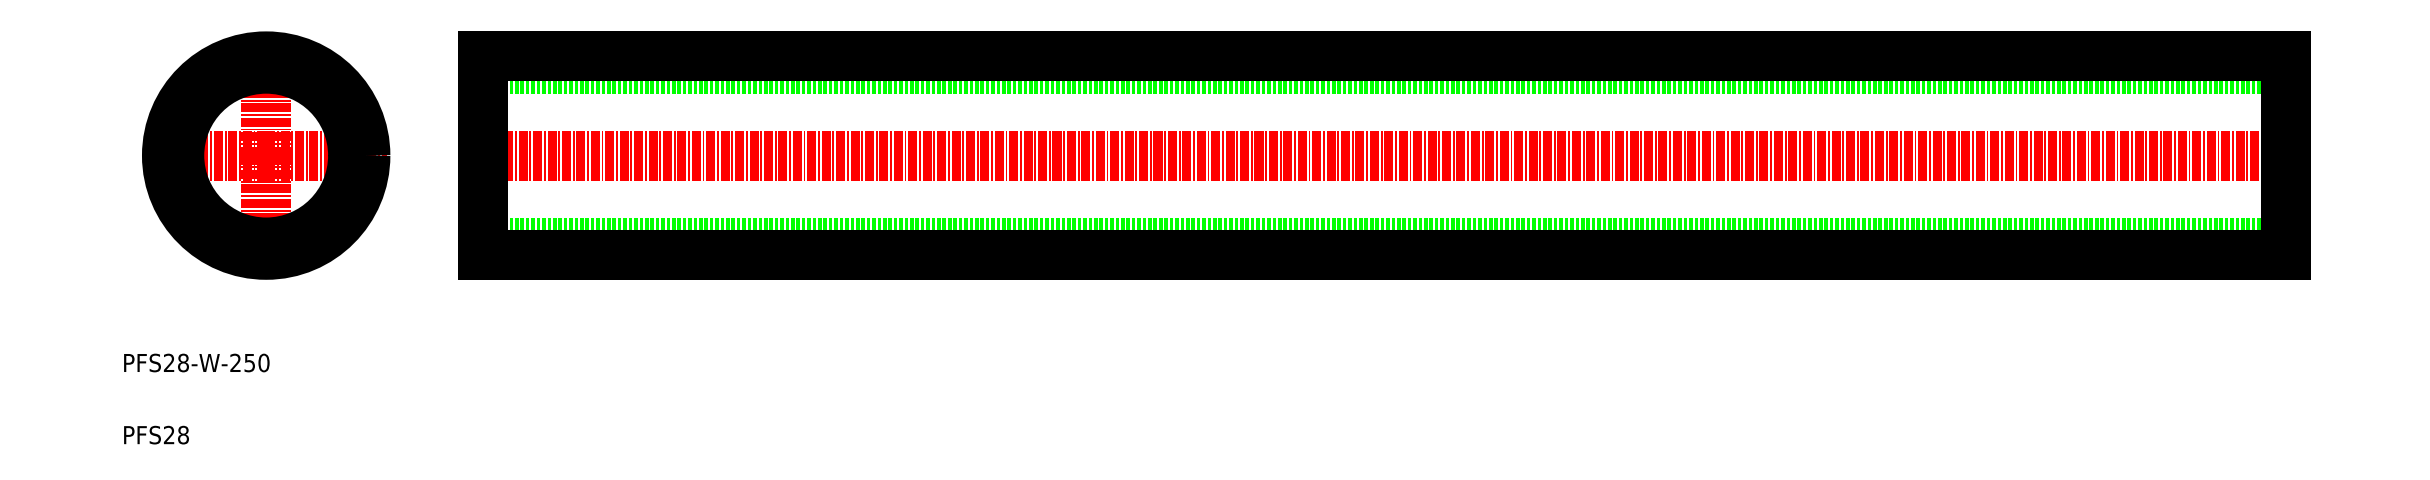
<metadata>
{"format":"dxf","ext":"dxf","renderer":"ezdxf+matplotlib","layout":"modelspace","background":"white","min_lineweight":24,"dpi":150}
</metadata>
<code>
0
SECTION
2
ENTITIES
0
LINE
8
CENTER
10
157
20
120
30
0
11
413
21
120
31
0
0
LINE
8
0
10
160
20
107.9
30
0
11
410
21
107.9
31
0
0
LINE
8
0
10
160
20
132.1
30
0
11
410
21
132.1
31
0
0
LINE
8
CENTER
10
130
20
120
30
0
11
130
21
103.2
31
0
0
LINE
8
CENTER
10
130
20
120
30
0
11
113.2
21
120
31
0
0
LINE
8
CENTER
10
130
20
120
30
0
11
130
21
136.7
31
0
0
LINE
8
CENTER
10
130
20
120
30
0
11
146.8
21
120
31
0
0
CIRCLE
8
0
10
130
20
120
30
0
40
13.75
0
CIRCLE
8
0
10
130
20
120
30
0
40
12.05
0
TEXT
8
0
10
110
20
90
30
0
40
2.5
1
PFS28-W-250
0
TEXT
8
0
10
110
20
80
30
0
40
2.5
1
PFS28
0
LINE
8
0
10
160
20
106.2
30
0
11
410
21
106.2
31
0
0
LINE
8
0
10
410
20
106.2
30
0
11
410
21
133.8
31
0
0
LINE
8
0
10
410
20
133.8
30
0
11
160
21
133.8
31
0
0
LINE
8
0
10
160
20
133.8
30
0
11
160
21
106.2
31
0
0
ENDSEC
0
EOF

</code>
